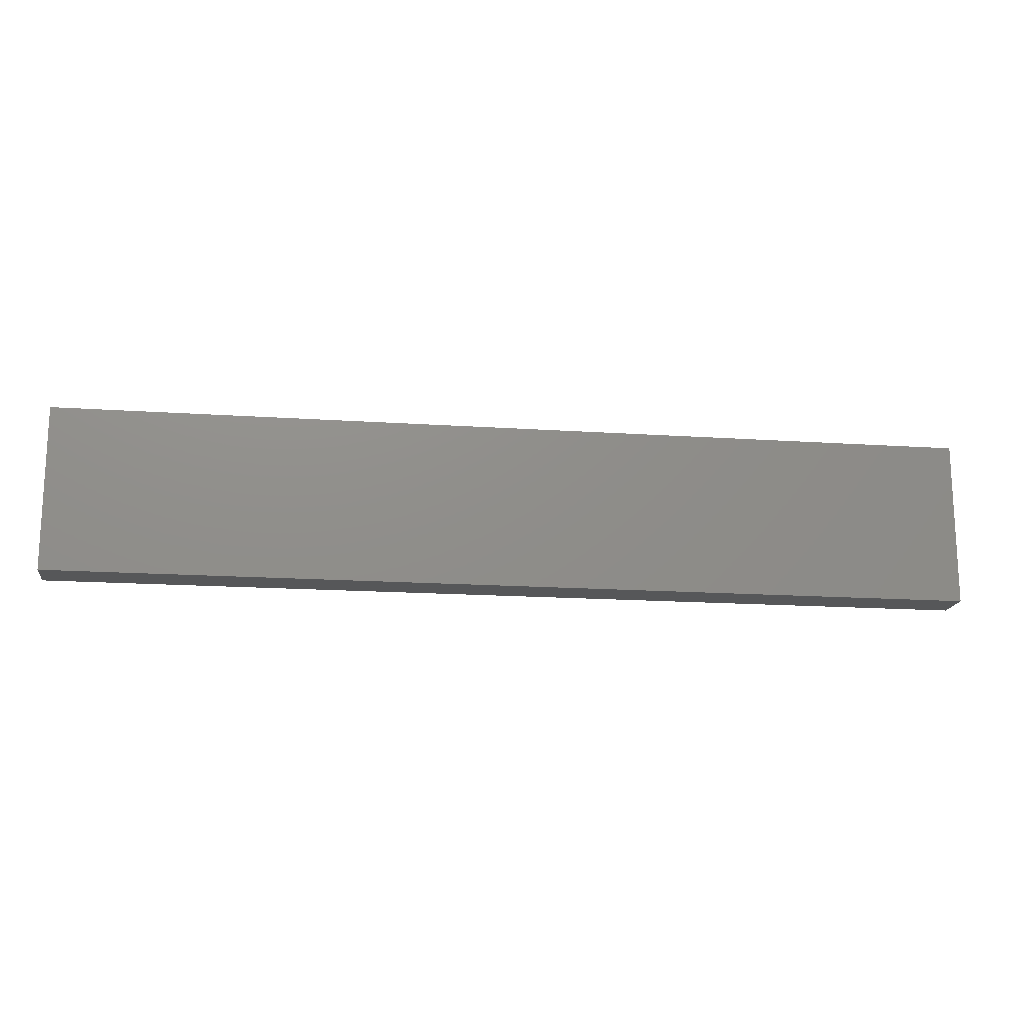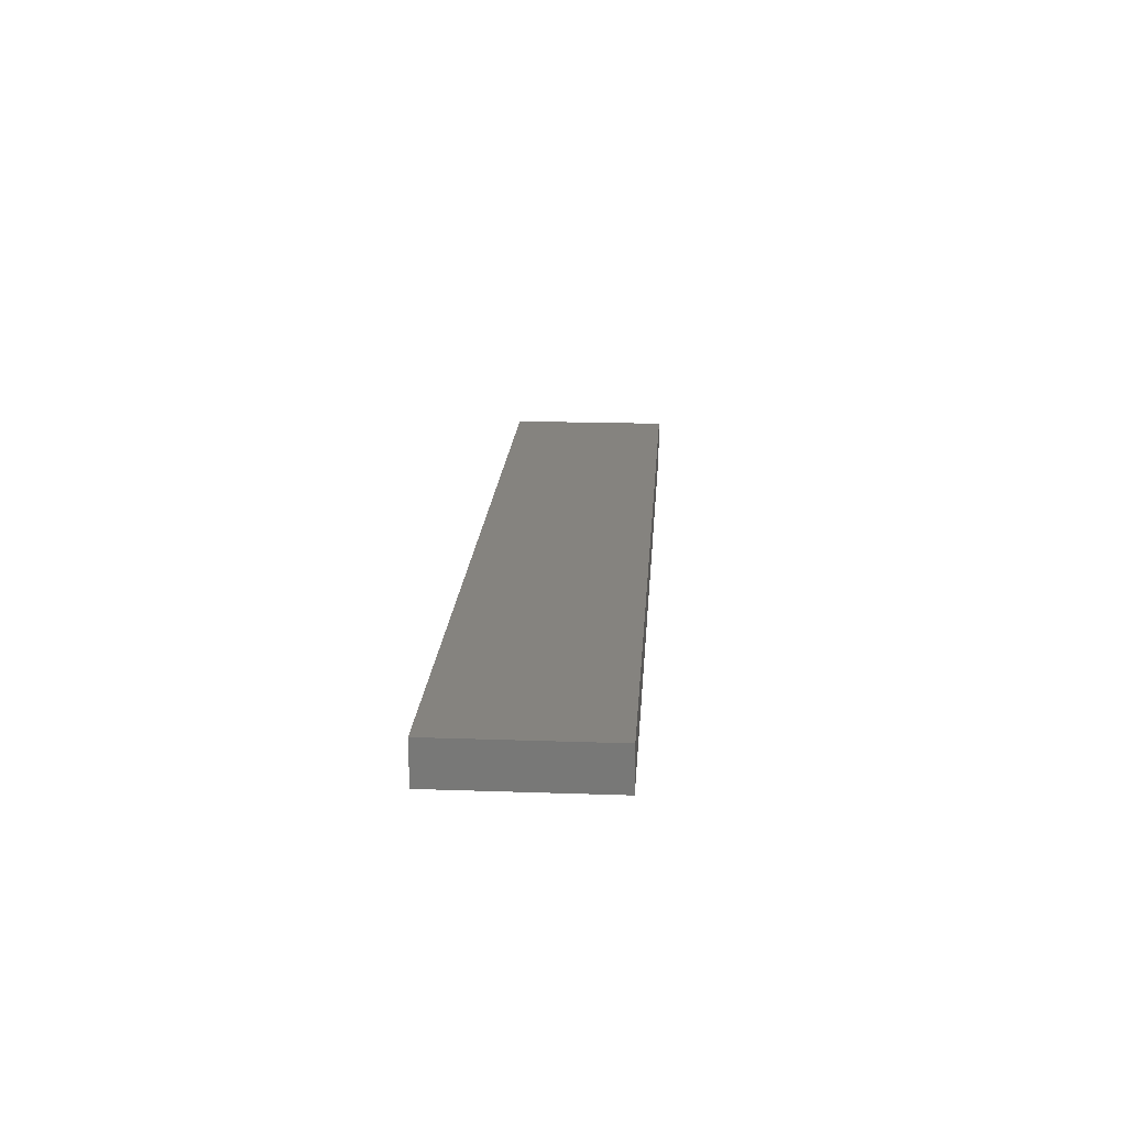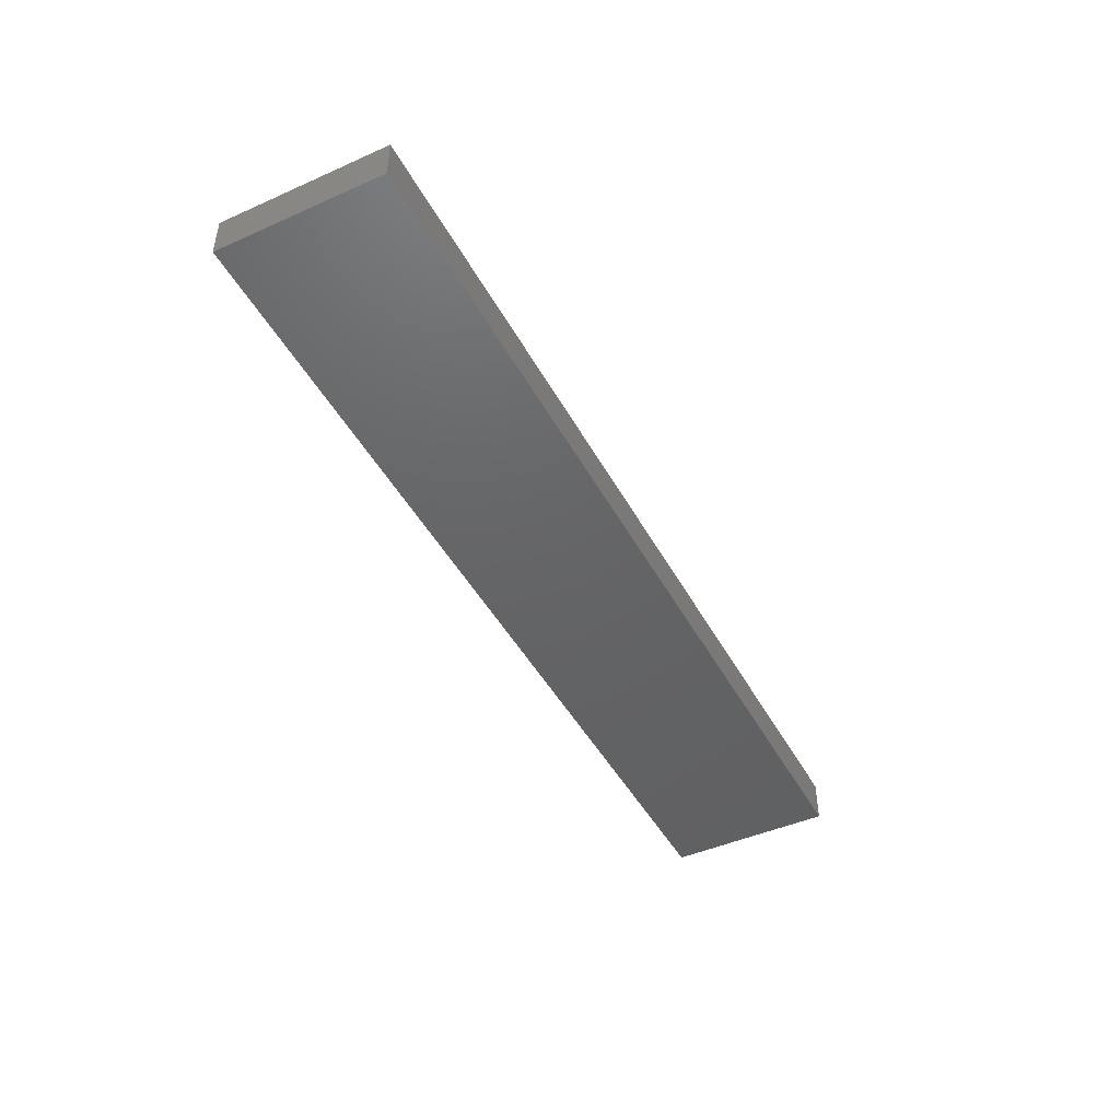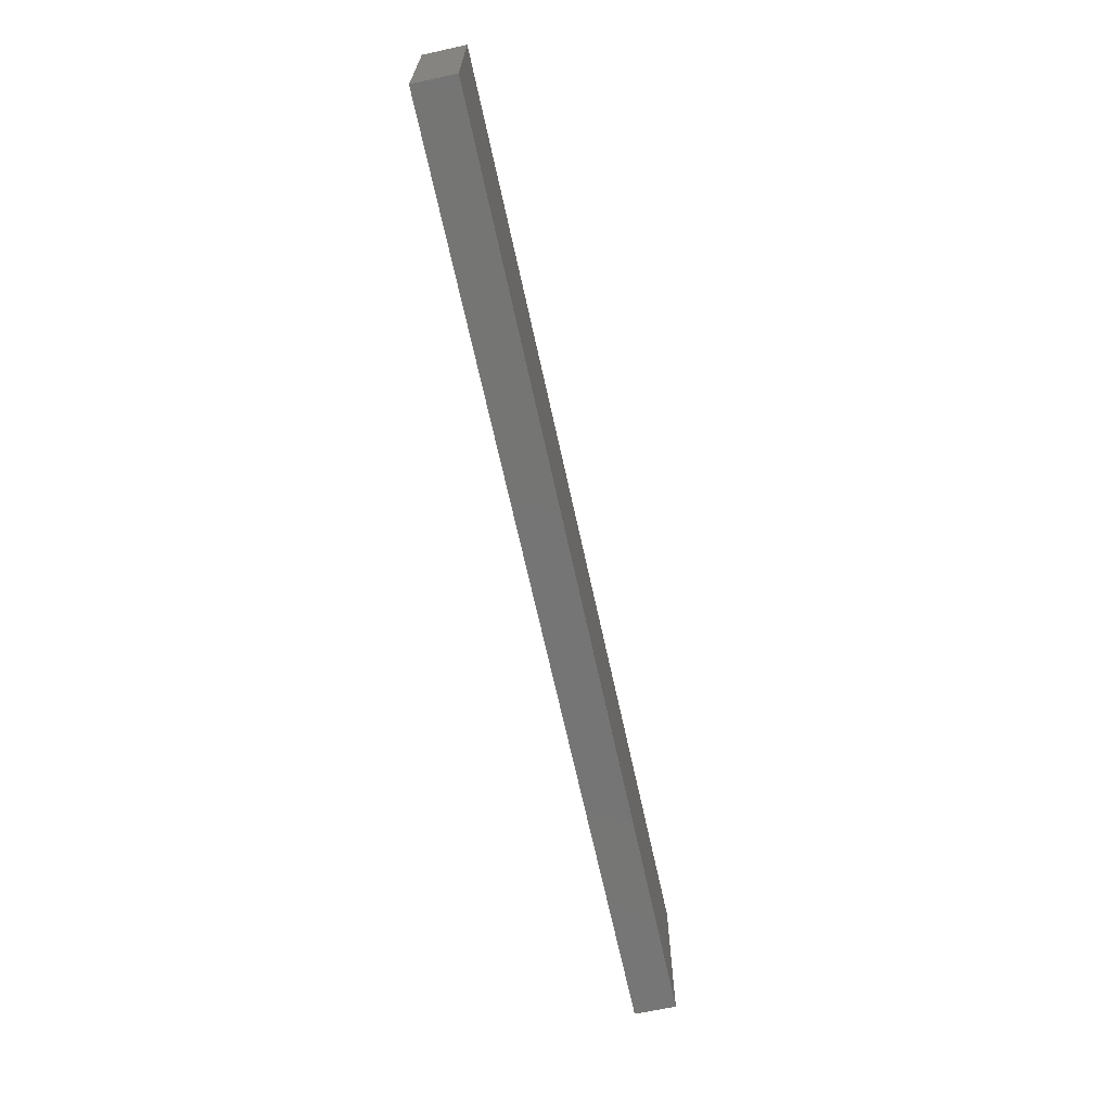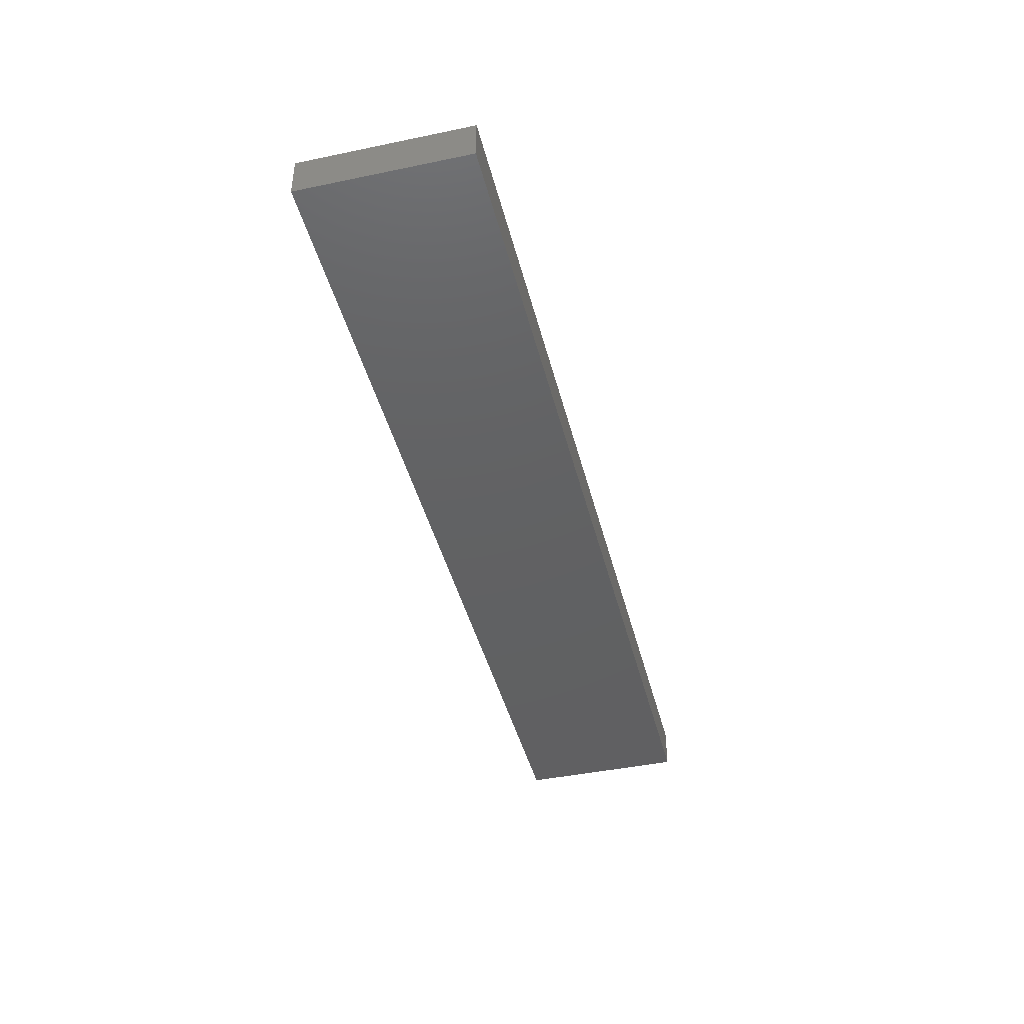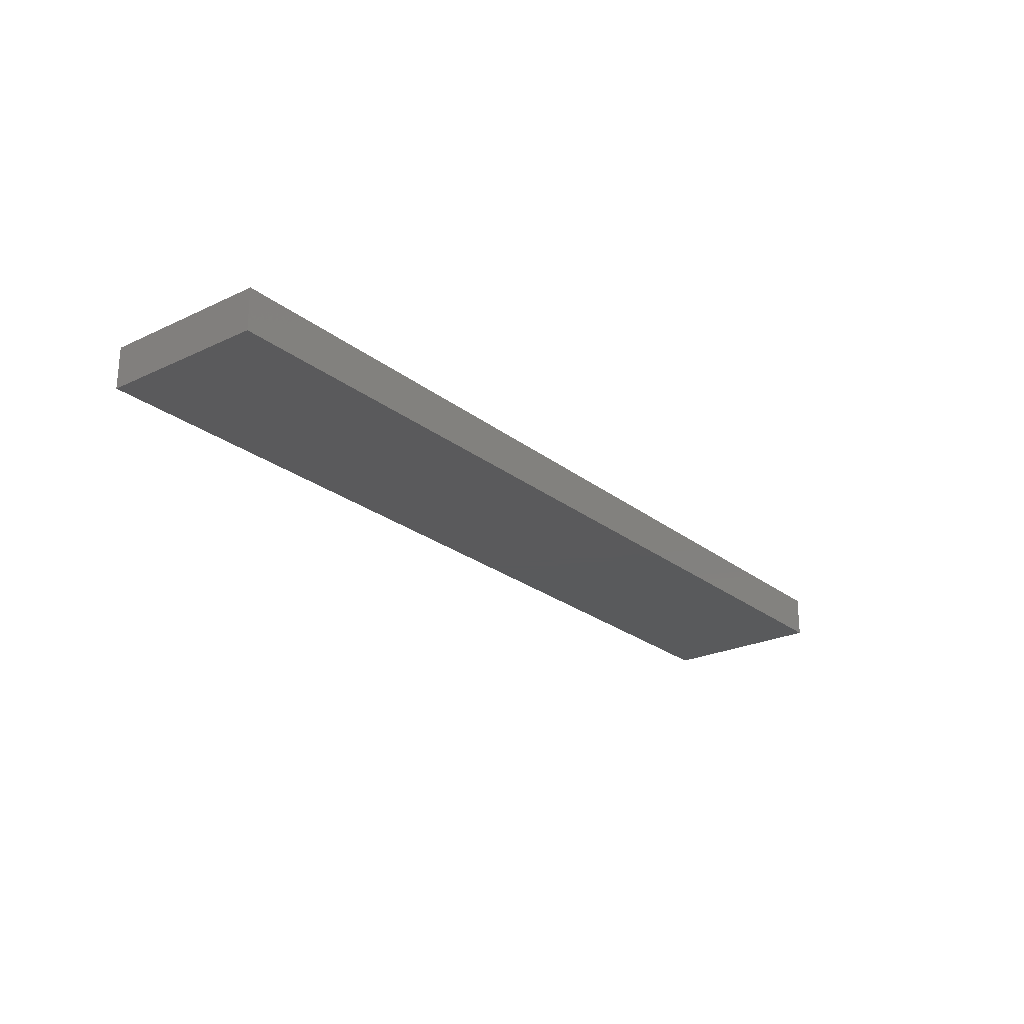
<metadata>
{"format":"stl","ext":"stl","renderer":"f3d","projection":"perspective","resolution":1024,"background":"white","views":[{"elev":-16.6,"azim":172.1,"up":"+Y"},{"elev":18.7,"azim":-86.2,"up":"+Z"},{"elev":-45.5,"azim":117.1,"up":"+Z"},{"elev":-67.5,"azim":102.3,"up":"+Y"},{"elev":-43.0,"azim":103.9,"up":"+Z"},{"elev":-24.2,"azim":128.1,"up":"+Z"}]}
</metadata>
<code>
# stl→obj: 8 verts, 12 faces
v 0.3674 0.7485 -0.56
v 0.3674 0.6153 -0.56
v -0.3762 0.6153 -0.56
v -0.3762 0.7485 -0.56
v -0.3762 0.7485 -0.5267
v 0.3674 0.7485 -0.5267
v -0.3762 0.6153 -0.5267
v 0.3674 0.6153 -0.5267
f 1 2 3
f 1 3 4
f 5 6 1
f 5 1 4
f 5 4 3
f 5 3 7
f 8 2 1
f 8 1 6
f 8 6 5
f 8 5 7
f 8 7 3
f 8 3 2

</code>
